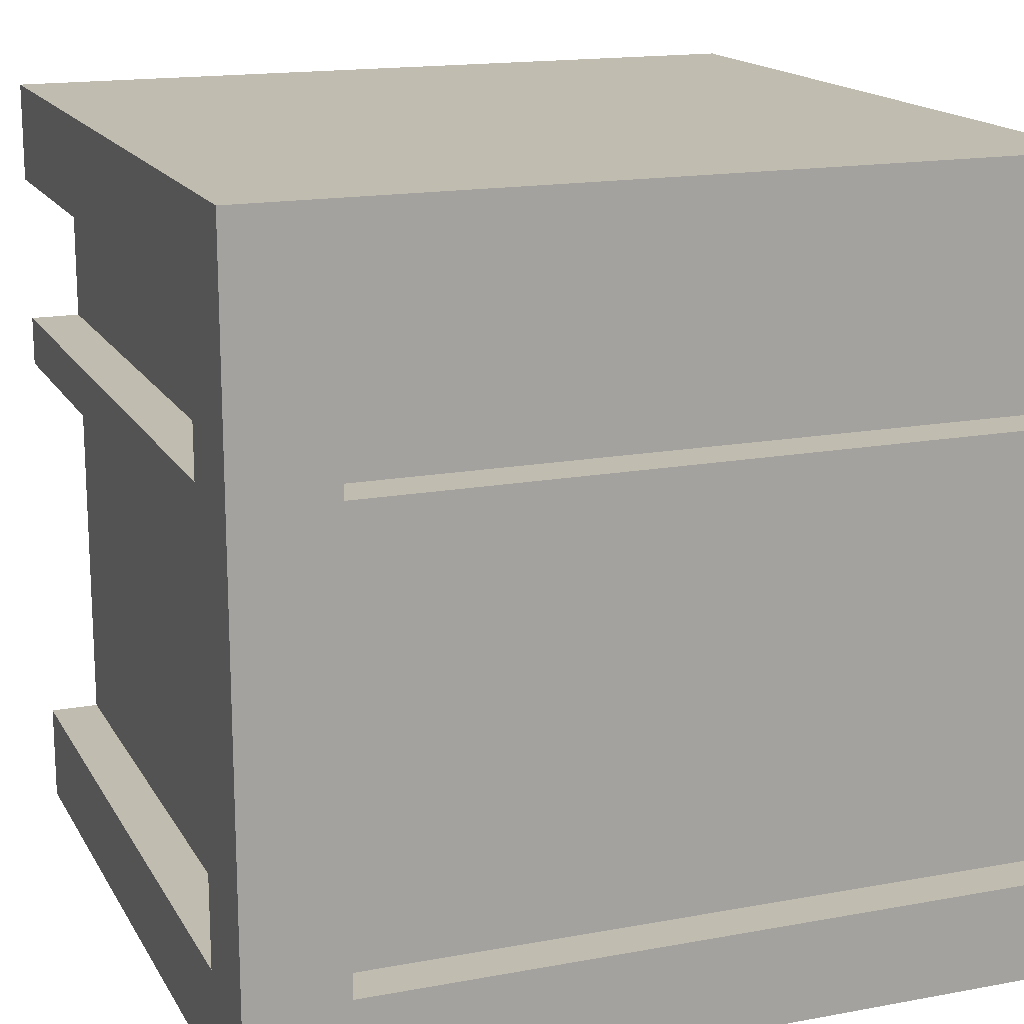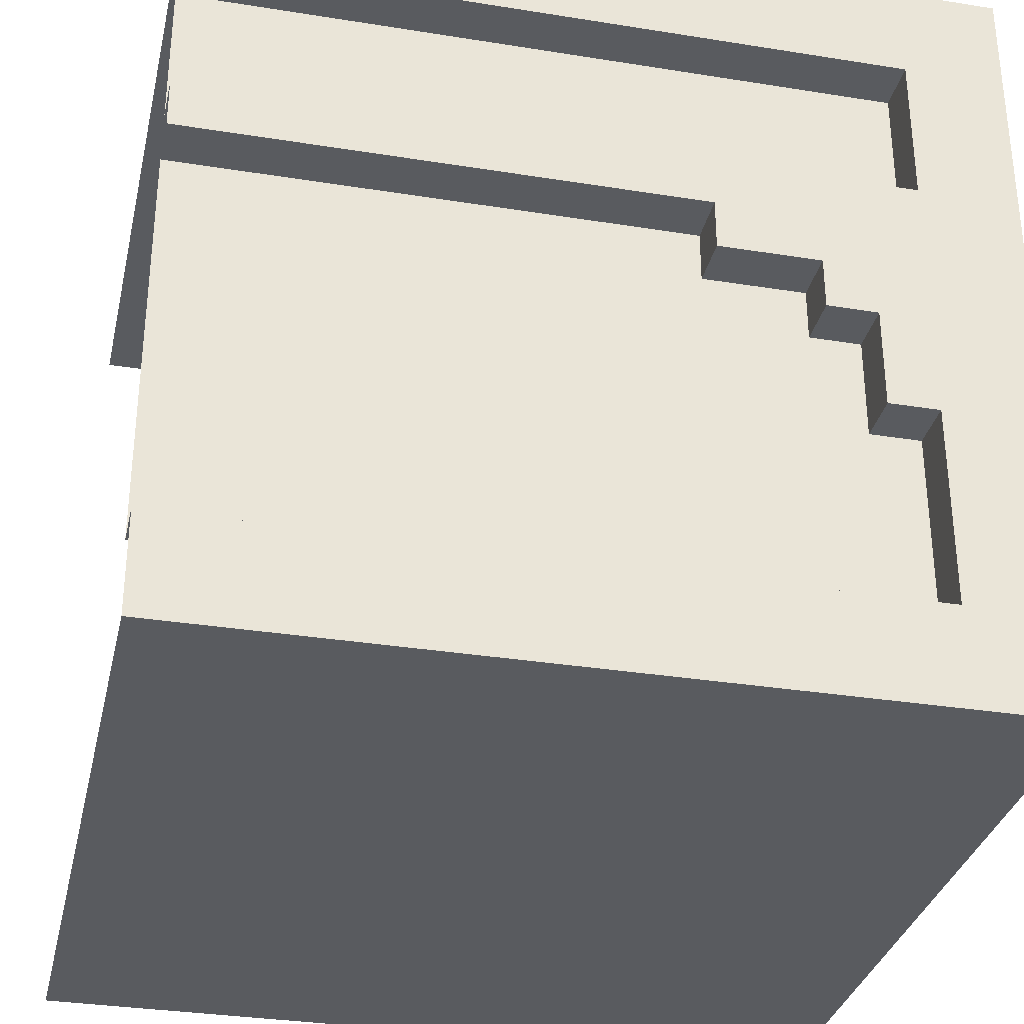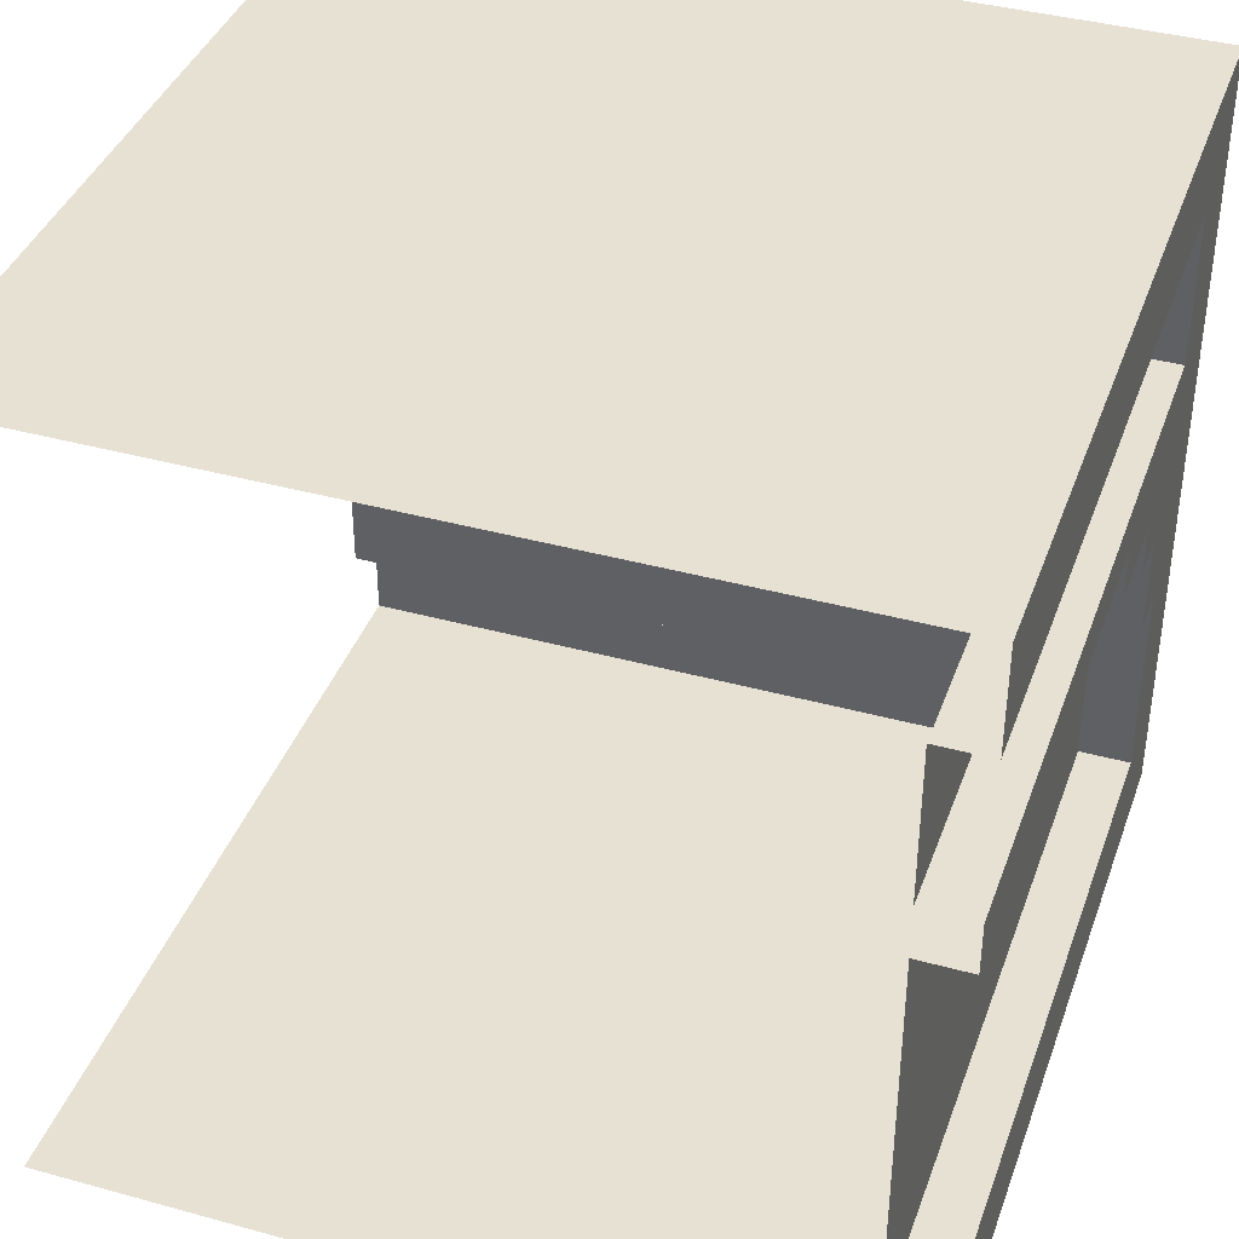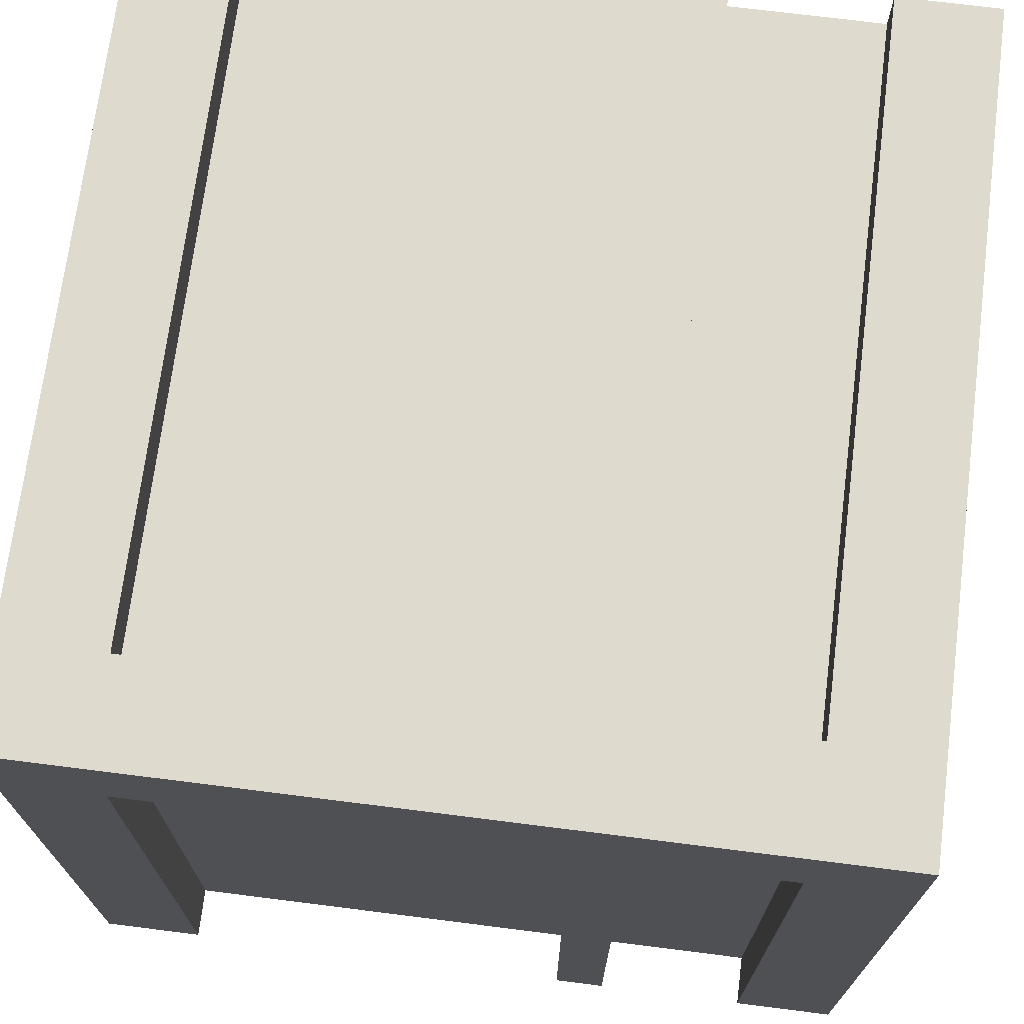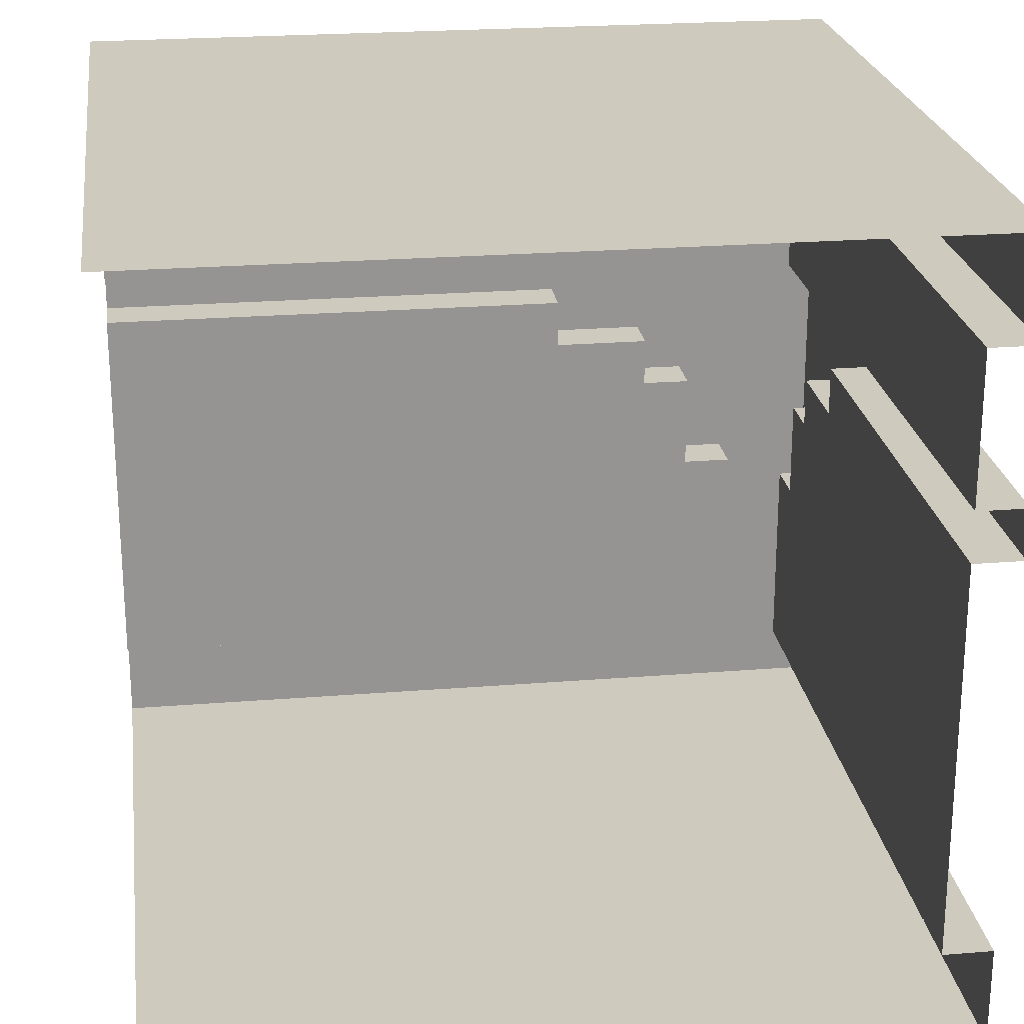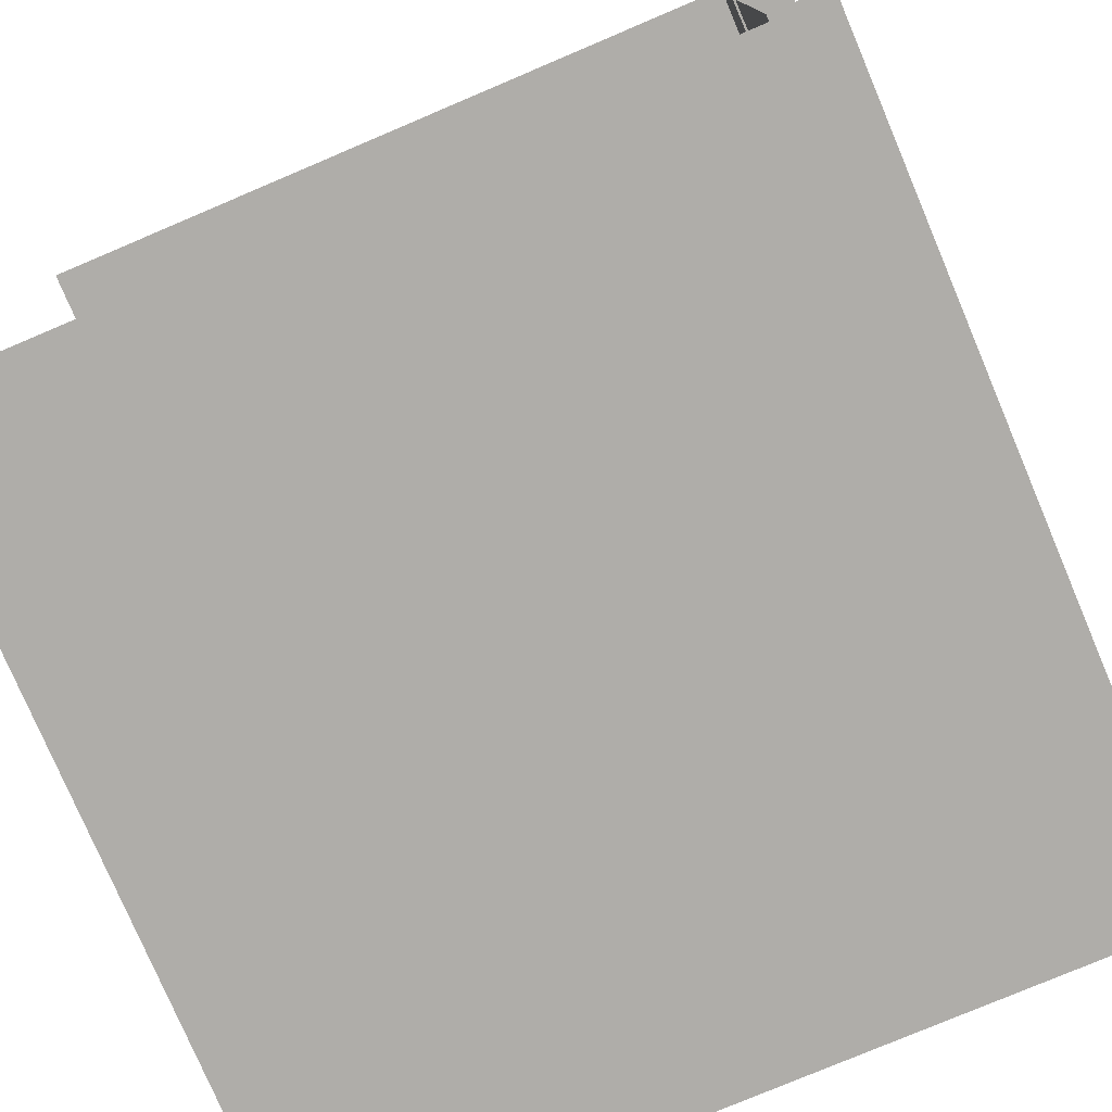
<metadata>
{"format":"obj","ext":"obj","renderer":"f3d","projection":"perspective","resolution":1024,"background":"white","views":[{"elev":16.3,"azim":69.1,"up":"+Y"},{"elev":-32.5,"azim":-12.6,"up":"+Y"},{"elev":39.5,"azim":-71.1,"up":"+Y"},{"elev":71.3,"azim":97.2,"up":"+Z"},{"elev":23.2,"azim":-97.8,"up":"+Y"},{"elev":-77.4,"azim":-67.0,"up":"+Y"}]}
</metadata>
<code>
v 1 0 1
v 0.875 0 1
v 0.875 0.125 1
v 1 0.125 1
v 0.875 1 1
v 0.875 0.875 1
v 0.8125 0.875 1
v 0.8125 1 1
v 0.8125 0.6875 0.9375
v 0.8125 0.875 0.9375
v 0.875 0.875 0.9375
v 0.875 0.6875 0.9375
v 0.8125 0.375 1
v 0.8125 0.499 1
v 0.875 0.5 1
v 0.875 0.375 1
v 0.8125 0.5625 1
v 0.75 0.5625 1
v 0.75 0.625 1
v 0.8125 0.625 1
v 0.625 0.6875 1
v 0.625 0.625 1
v 0 0.625 1
v 0 0.6875 1
v 0 0.625 0.9375
v 0.625 0.625 0.9375
v 0.625 0.5625 0.9375
v 0 0.5625 0.9375
v 0.75 0.4993 0.9375
v 0.8125 0.499 0.9375
v 0.8125 0.375 0.9375
v 0.75 0.375 0.9375
v 0.75 0.4993 1
v 0.875 0.375 0.9375
v 0.875 0.125 0.9375
v 0.625 0.5625 1
v 0.75 0.5625 0.9375
v 0.875 0.6875 1
v 0.8125 0.6875 1
v 0.75 0.6875 1
v 0.75 0.6875 0.9375
v 0 0.6875 0.9375
v 0.625 0.6875 0.9375
v 0.625 0.4998 0.9375
v 0 0.5009 0.9375
v 0 0.375 0.9375
v 0.625 0.375 0.9375
v 0 0.125 0.9375
v 0.625 0.125 0.9375
v 0.625 0.125 1
v 0 0.125 1
v 0 0 1
v 0.625 0 1
v 0.75 0.125 0.9375
v 0.75 0.125 1
v 0.75 0 1
v 0.8125 0.125 0.9375
v 0.8125 0.125 1
v 0.8125 0 1
v 0.625 0.875 0.9375
v 0.75 0.875 0.9375
v 0.625 0.875 1
v 0.75 0.875 1
v 0.75 1 1
v 0.625 1 1
v 0 0.875 0.9375
v 0 0.875 1
v 0 1 1
v 0.875 0.625 1
v 1 0.625 1
v 1 0.6875 1
v 0.875 0.5625 1
v 1 0.5625 1
v 1 0.5 1
v 1 0.375 1
v 1 0.875 1
v 1 1 1
v 1 0.125 0.875
v 1 0.875 0.875
v 1 0.6875 0.875
v 1 0.375 0.875
v 1 0.375 0.8125
v 1 0.6875 0.8125
v 1 0.5625 0.8125
v 1 0.6875 0
v 1 0.5625 0.625
v 1 0.6875 0.625
v 1 0.625 0.625
v 1 0.625 0
v 1 0.499 0.8125
v 1 0.4993 0.75
v 1 0.5625 0.75
v 0.9375 0.375 0.75
v 0.9375 0.375 0.8125
v 0.9375 0.375 0.875
v 0.9375 0.125 0.875
v 0.9375 0.625 0.625
v 0.9375 0.625 0
v 0.9375 0.5625 0.625
v 0.9375 0.5625 0
v 0.9375 0.5625 0.75
v 0.9375 0.4993 0.75
v 0.9375 0.499 0.8125
v 0.9375 0.875 0.875
v 0.9375 0.6875 0.875
v 0.9375 0.6875 0.8125
v 0.9375 0.6875 0.625
v 0.9375 0.6875 0
v 0.9375 0.5009 0
v 0.9375 0.375 0
v 0.9375 0.125 0
v 1 0.125 0
v 0.9375 0.4998 0.625
v 0.9375 0.375 0.625
v 0.9375 0.125 0.625
v 1 0.125 0.625
v 0.9375 0.125 0.75
v 1 0.125 0.75
v 0.9375 0.125 0.8125
v 1 0.125 0.8125
v 1 0.6875 0.75
v 0.9375 0.6875 0.75
v 0.9375 0.875 0.75
v 1 0.875 0.75
v 0.9375 0.875 0.8125
v 1 0.875 0.8125
v 0.9375 0.875 0.625
v 1 0.875 0.625
v 0.9375 0.875 0
v 1 0.875 0
v 1 0.625 0.75
v 1 0.625 0.8125
v 1 0.625 0.875
v 1 0.5625 0.875
v 1 0.5 0.875
v 1 0 1
v 1 0 0.875
v 1 0.125 1
v 1 1 0.8125
v 1 1 0.875
v 1 0 0.625
v 1 0 0
v 1 0 0.75
v 1 0 0.8125
v 1 1 0.625
v 1 1 0.75
v 1 1 0
v 1 0.6875 1
v 1 0.625 1
v 1 0.5625 1
v 1 0.5 1
v 1 0.375 1
v 1 0.875 1
v 1 1 1
v 1 1 1
v 1 1 0
v 0 1 0
v 0 1 1
v 0 0 0
v 1 0 0
v 1 0 1
v 0 0 1
f 1 4 3 2
f 5 8 7 6
f 9 12 11 10
f 13 16 15 14
f 17 20 19 18
f 21 24 23 22
f 25 28 27 26
f 29 32 31 30
f 14 17 18 33
f 13 31 34 16
f 16 34 35 3
f 23 25 26 22
f 22 26 27 36
f 18 37 29 33
f 37 18 36 27
f 33 29 30 14
f 30 31 13 14
f 10 11 6 7
f 6 11 12 38
f 38 12 9 39
f 39 9 41 40
f 21 43 42 24
f 27 28 45 44
f 46 47 44 45
f 48 49 47 46
f 49 48 51 50
f 52 53 50 51
f 29 37 27 44
f 47 32 29 44
f 49 54 32 47
f 54 49 50 55
f 53 56 55 50
f 54 57 31 32
f 57 54 55 58
f 56 59 58 55
f 57 35 34 31
f 3 35 57 58
f 59 2 3 58
f 22 36 18 19
f 41 43 21 40
f 43 41 61 60
f 60 61 63 62
f 64 65 62 63
f 41 9 10 61
f 61 10 7 63
f 8 64 63 7
f 42 43 60 66
f 66 60 62 67
f 65 68 67 62
f 40 21 22 19
f 20 39 40 19
f 69 38 39 20
f 70 71 38 69
f 72 69 20 17
f 73 70 69 72
f 15 72 17 14
f 74 73 72 15
f 75 74 15 16
f 4 75 16 3
f 71 76 6 38
f 76 77 5 6
f 136 137 78 138
f 140 79 126 139
f 106 125 104 105
f 82 90 135 81
f 84 92 131 132
f 87 88 89 85
f 98 97 99 100
f 102 103 94 93
f 90 91 92 84
f 82 81 95 94
f 81 78 96 95
f 89 88 97 98
f 88 86 99 97
f 92 91 102 101
f 101 99 86 92
f 91 90 103 102
f 103 90 82 94
f 125 126 79 104
f 79 80 105 104
f 80 83 106 105
f 83 121 122 106
f 87 85 108 107
f 99 113 109 100
f 110 109 113 114
f 111 110 114 115
f 115 116 112 111
f 142 112 116 141
f 102 113 99 101
f 114 113 102 93
f 115 114 93 117
f 117 118 116 115
f 141 116 118 143
f 117 93 94 119
f 119 120 118 117
f 143 118 120 144
f 119 94 95 96
f 78 120 119 96
f 144 120 78 137
f 88 131 92 86
f 122 121 87 107
f 107 127 123 122
f 127 128 124 123
f 146 124 128 145
f 122 123 125 106
f 123 124 126 125
f 139 126 124 146
f 108 129 127 107
f 129 130 128 127
f 145 128 130 147
f 121 131 88 87
f 132 131 121 83
f 133 132 83 80
f 149 133 80 148
f 134 84 132 133
f 150 134 133 149
f 135 90 84 134
f 151 135 134 150
f 152 81 135 151
f 138 78 81 152
f 148 80 79 153
f 153 79 140 154
f 158 155 156 157
f 159 160 161 162

</code>
